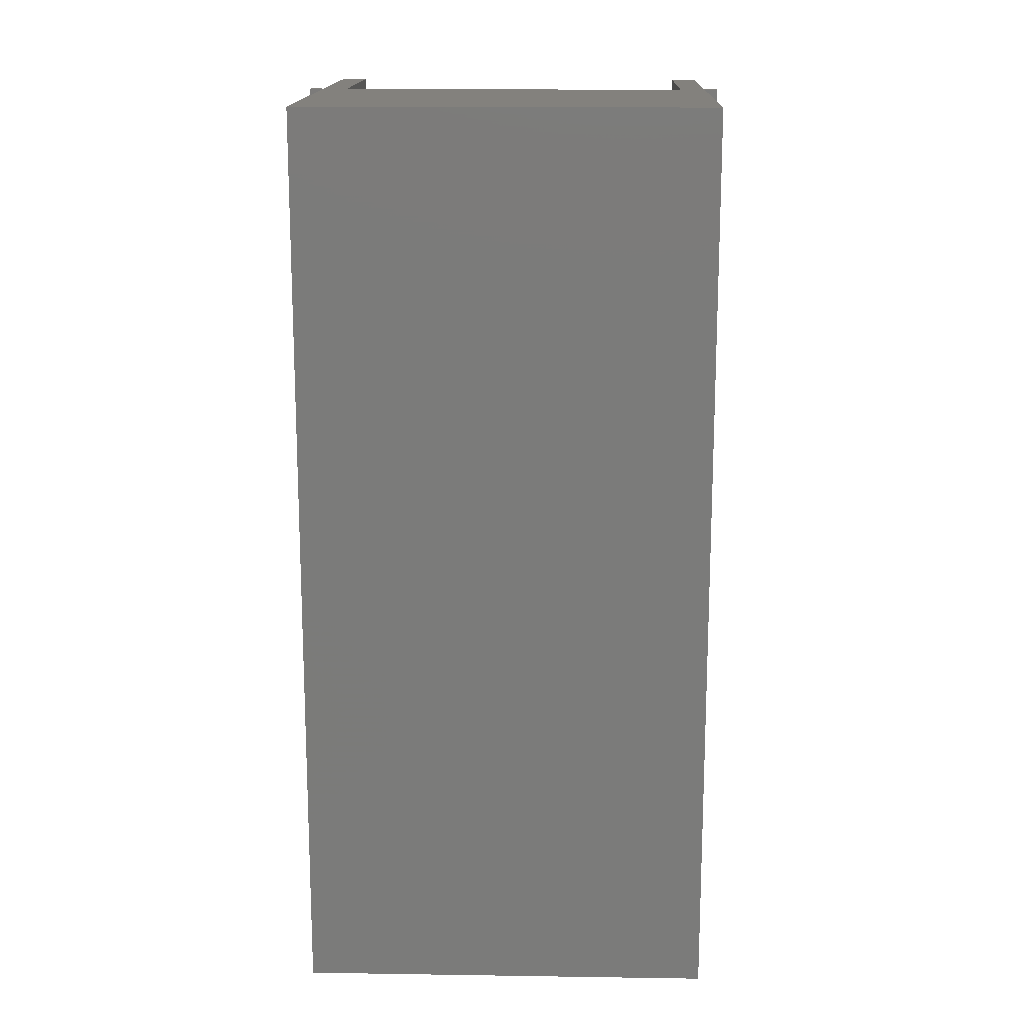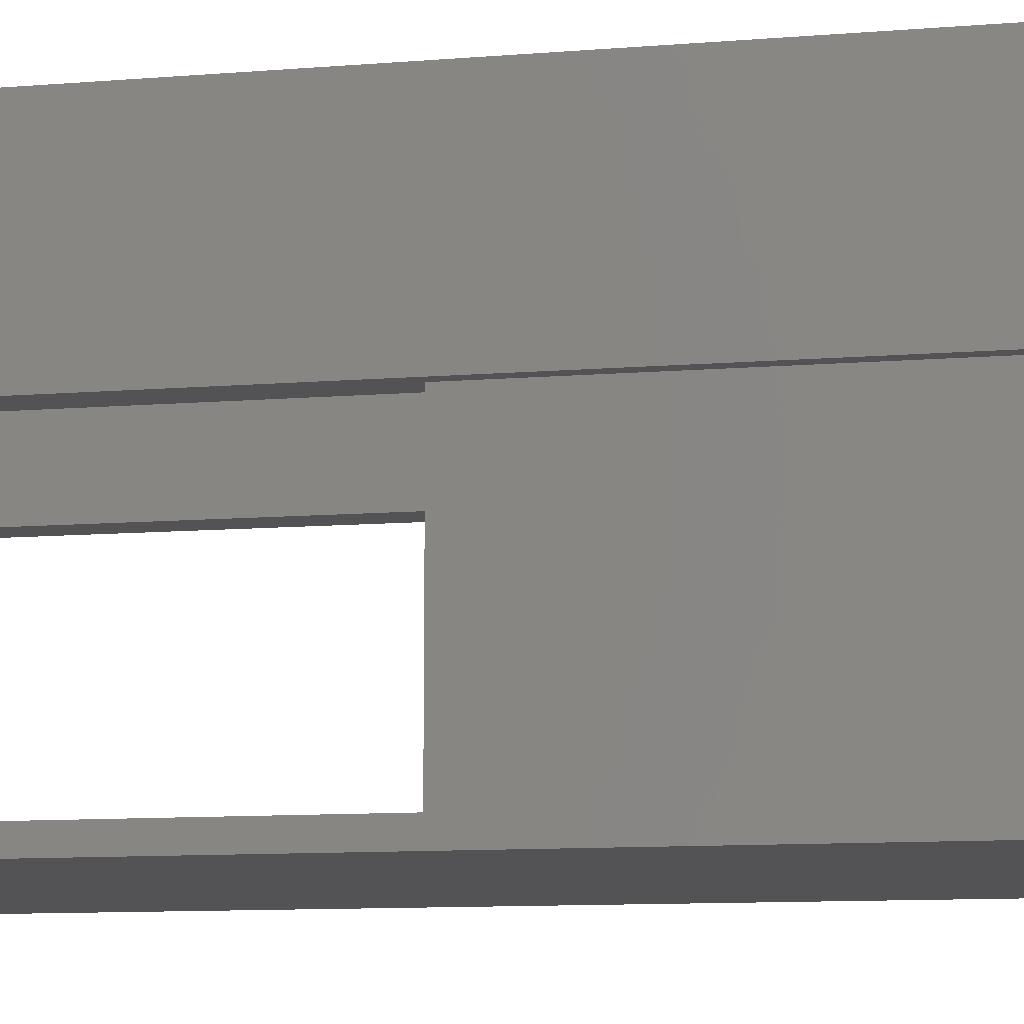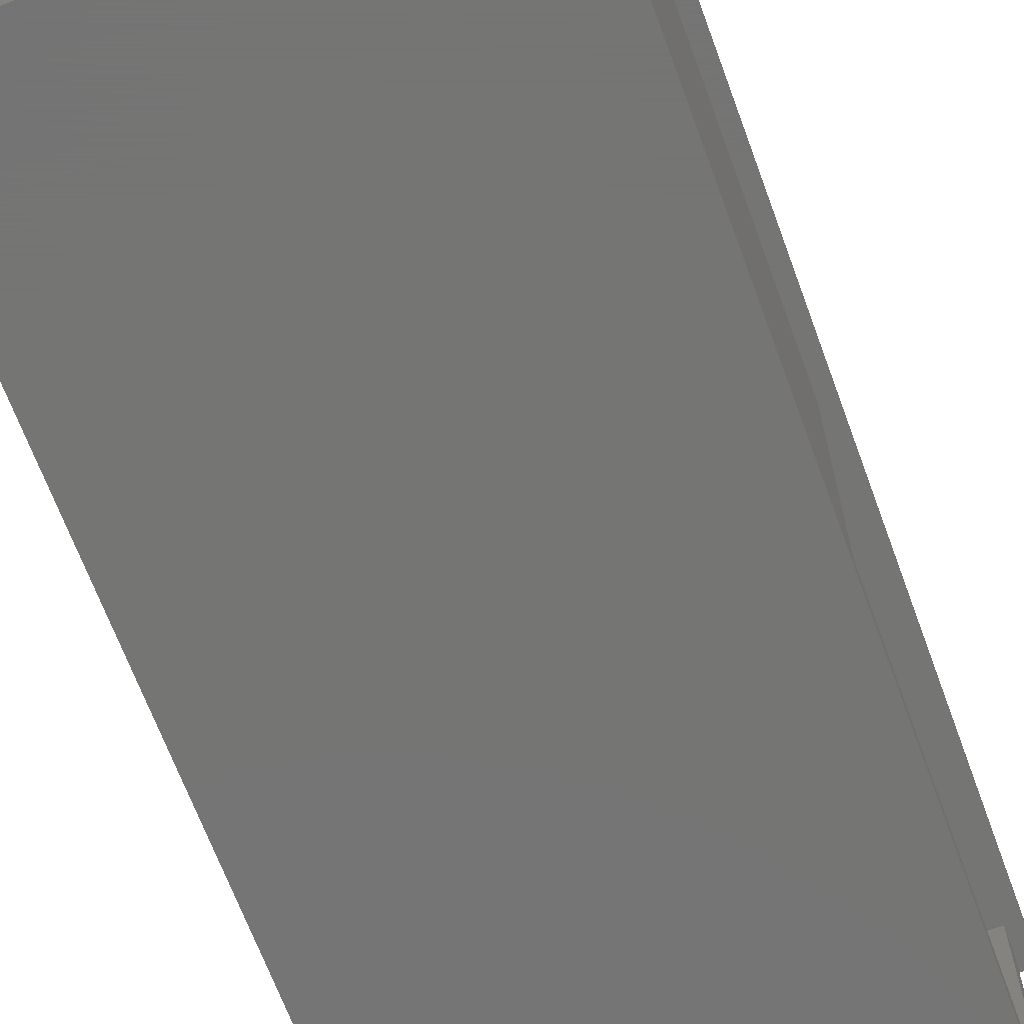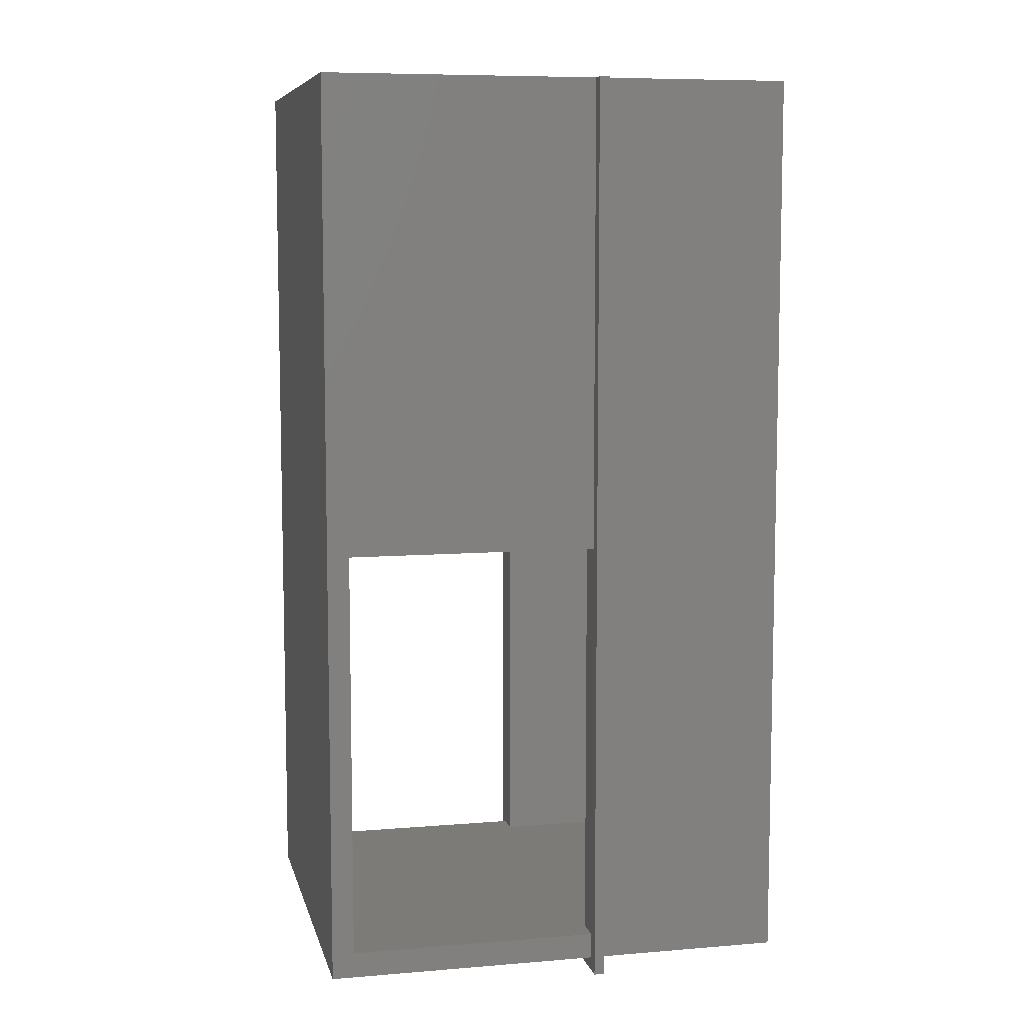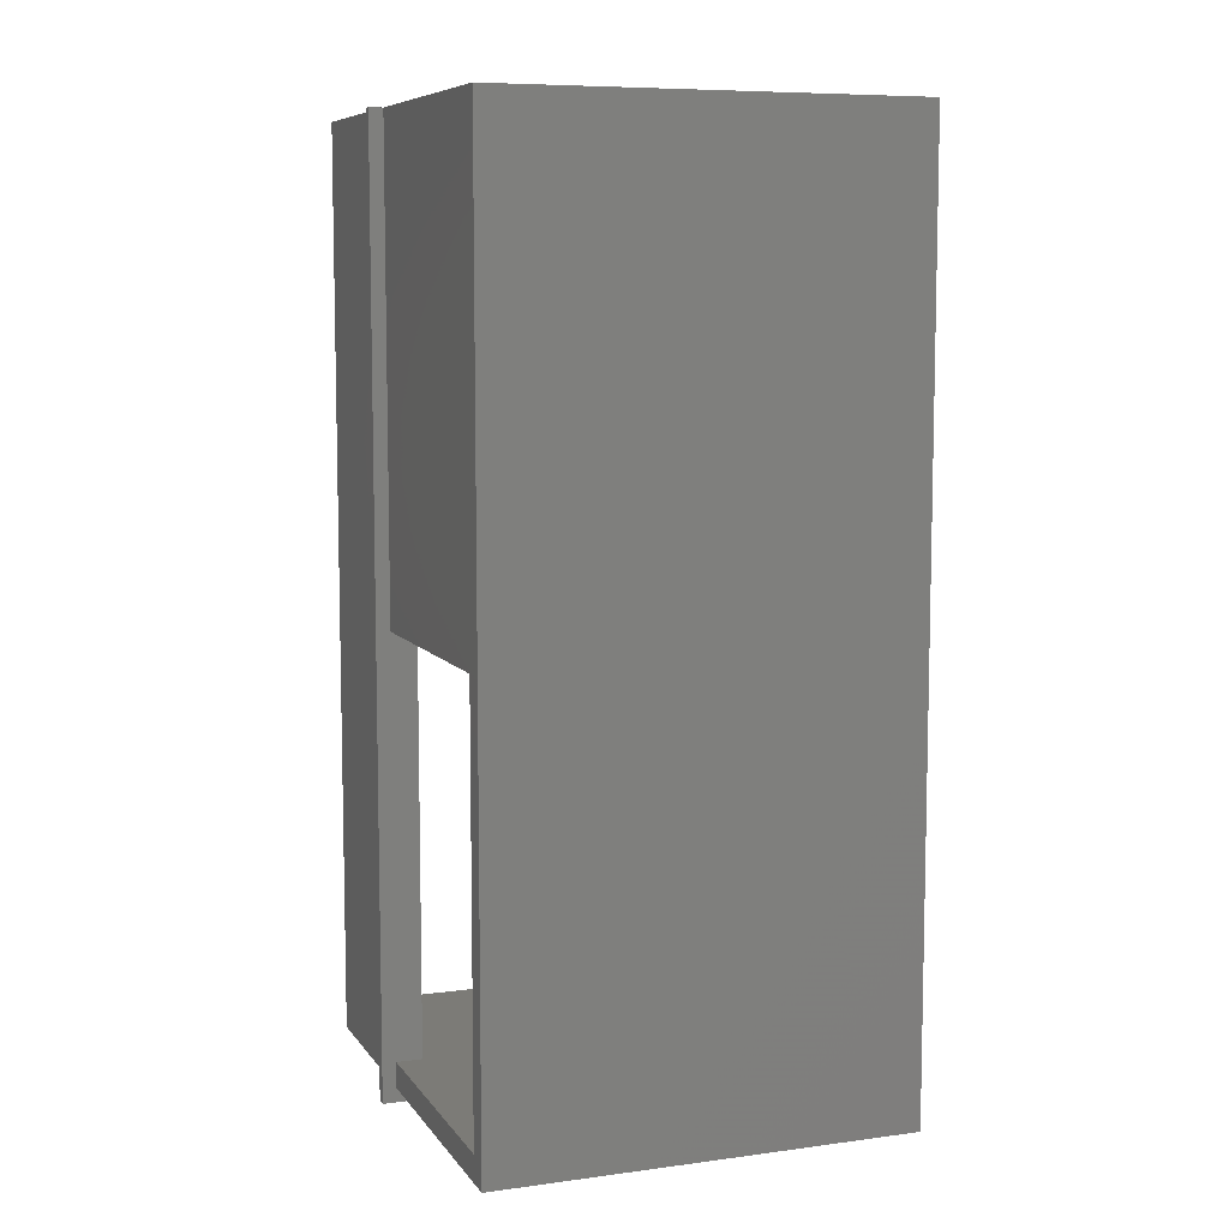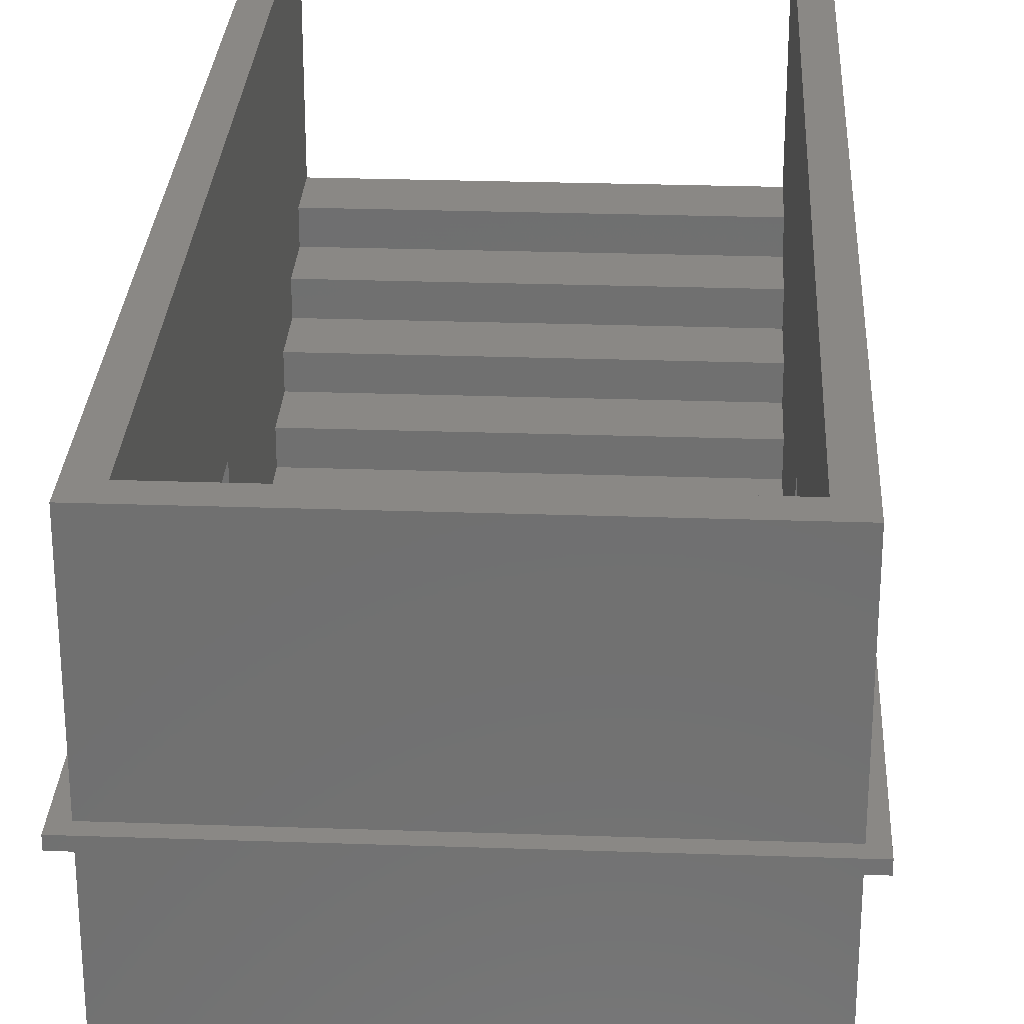
<metadata>
{"format":"stl","ext":"stl","renderer":"f3d","projection":"perspective","resolution":1024,"background":"white","views":[{"elev":15.7,"azim":-178.2,"up":"+Y"},{"elev":-11.0,"azim":101.2,"up":"+Z"},{"elev":-67.1,"azim":-159.8,"up":"+Z"},{"elev":8.0,"azim":-102.9,"up":"+Y"},{"elev":8.0,"azim":159.7,"up":"+Y"},{"elev":27.8,"azim":3.0,"up":"+Z"}]}
</metadata>
<code>
# stl→obj: 76 verts, 156 faces
v 12 -53.09 11.49
v 12 0 0.5747
v 12 0 11.49
v 12 -53.09 0.5747
v 12 -51.59 0
v 12 -53.09 0
v 12 -51.59 -14.71
v 12 -27.59 -14.71
v 12 0 0
v 12 -27.59 0
v 12 0 -16
v 12 -53.09 -16
v -10.5 0 0
v 10.5 -3.448 0
v 10.5 0 0
v -10.5 -3.448 0
v -10.5 -3.448 -1.839
v 10.5 -6.897 -1.839
v 10.5 -3.448 -1.839
v -10.5 -6.897 -1.839
v -12 -53.09 0.5747
v -12 0 11.49
v -12 0 0.5747
v -12 -53.09 11.49
v -12 0 -16
v -12 -27.59 -14.71
v -12 0 0
v -12 -53.09 -16
v -12 -51.59 -14.71
v -12 -53.09 0
v -12 -51.59 0
v -12 -27.59 0
v 12.8 0 0.5747
v 12.8 0 0
v 10.5 0 11.49
v -10.5 0 11.49
v -12.8 0 0.5747
v -12.8 0 0
v -10.5 -6.897 -3.678
v 10.5 -10.34 -3.678
v 10.5 -6.897 -3.678
v -10.5 -10.34 -3.678
v -10.5 -10.34 -5.517
v 10.5 -13.79 -5.517
v 10.5 -10.34 -5.517
v -10.5 -13.79 -5.517
v -10.5 -13.79 -7.356
v 10.5 -17.24 -7.356
v 10.5 -13.79 -7.356
v -10.5 -17.24 -7.356
v -10.5 -17.24 -9.195
v 10.5 -20.69 -9.195
v 10.5 -17.24 -9.195
v -10.5 -20.69 -9.195
v -10.5 -20.69 -11.03
v 10.5 -24.14 -11.03
v 10.5 -20.69 -11.03
v -10.5 -24.14 -11.03
v -10.5 -24.14 -12.87
v 10.5 -27.59 -12.87
v 10.5 -24.14 -12.87
v -10.5 -27.59 -12.87
v -10.5 -27.59 0
v 10.5 -27.59 0
v -10.5 -51.59 11.49
v -10.5 -51.59 0
v 10.5 -51.59 0
v 10.5 -51.59 11.49
v 12.8 -53.89 0.5747
v -12.8 -53.89 0.5747
v 12.8 -53.89 0
v 12.8 -51.59 0
v -12.8 -53.89 0
v -12.8 -51.59 0
v 12.8 -27.59 0
v -12.8 -27.59 0
f 1 2 3
f 2 1 4
f 5 6 7
f 8 9 10
f 9 8 11
f 12 8 7
f 8 12 11
f 12 7 6
f 13 14 15
f 14 13 16
f 17 18 19
f 18 17 20
f 21 22 23
f 22 21 24
f 25 26 27
f 28 26 25
f 26 28 29
f 30 29 28
f 29 30 31
f 27 26 32
f 33 34 2
f 2 35 3
f 9 2 34
f 15 2 9
f 2 15 35
f 11 15 9
f 15 11 13
f 25 13 11
f 13 25 27
f 36 23 22
f 13 23 36
f 27 23 13
f 23 27 37
f 37 27 38
f 17 14 16
f 14 17 19
f 39 40 41
f 40 39 42
f 39 18 20
f 18 39 41
f 43 44 45
f 44 43 46
f 43 40 42
f 40 43 45
f 47 48 49
f 48 47 50
f 47 44 46
f 44 47 49
f 51 52 53
f 52 51 54
f 51 48 50
f 48 51 53
f 55 56 57
f 56 55 58
f 55 52 54
f 52 55 57
f 59 60 61
f 60 59 62
f 59 56 58
f 56 59 61
f 26 7 8
f 7 26 29
f 32 62 63
f 62 26 60
f 26 62 32
f 60 10 64
f 60 8 10
f 8 60 26
f 36 16 13
f 16 20 17
f 36 20 16
f 20 42 39
f 36 42 20
f 42 46 43
f 63 42 36
f 46 50 47
f 42 63 46
f 50 54 51
f 46 63 50
f 54 58 55
f 50 63 54
f 62 58 63
f 54 63 58
f 65 63 36
f 63 65 66
f 58 62 59
f 67 65 68
f 65 67 66
f 7 67 5
f 67 7 66
f 29 66 7
f 66 29 31
f 36 22 65
f 68 3 35
f 3 68 1
f 65 1 68
f 65 24 1
f 24 65 22
f 28 11 12
f 11 28 25
f 61 60 56
f 57 56 52
f 53 52 48
f 49 48 44
f 45 44 40
f 41 40 18
f 19 18 14
f 14 35 15
f 18 35 14
f 40 35 18
f 64 40 44
f 64 44 48
f 64 48 52
f 64 52 56
f 64 56 60
f 40 64 35
f 68 64 67
f 64 68 35
f 21 1 24
f 1 21 4
f 28 6 30
f 6 28 12
f 23 37 21
f 4 33 2
f 33 4 69
f 21 69 4
f 21 70 69
f 70 21 37
f 71 6 72
f 71 30 6
f 73 30 71
f 74 30 73
f 30 74 31
f 72 6 5
f 10 34 75
f 34 10 9
f 76 27 32
f 27 76 38
f 31 63 66
f 31 32 63
f 74 32 31
f 32 74 76
f 5 75 72
f 5 10 75
f 67 10 5
f 10 67 64
f 76 37 38
f 70 76 74
f 70 74 73
f 76 70 37
f 33 75 34
f 69 75 33
f 75 69 72
f 72 69 71
f 73 69 70
f 69 73 71

</code>
